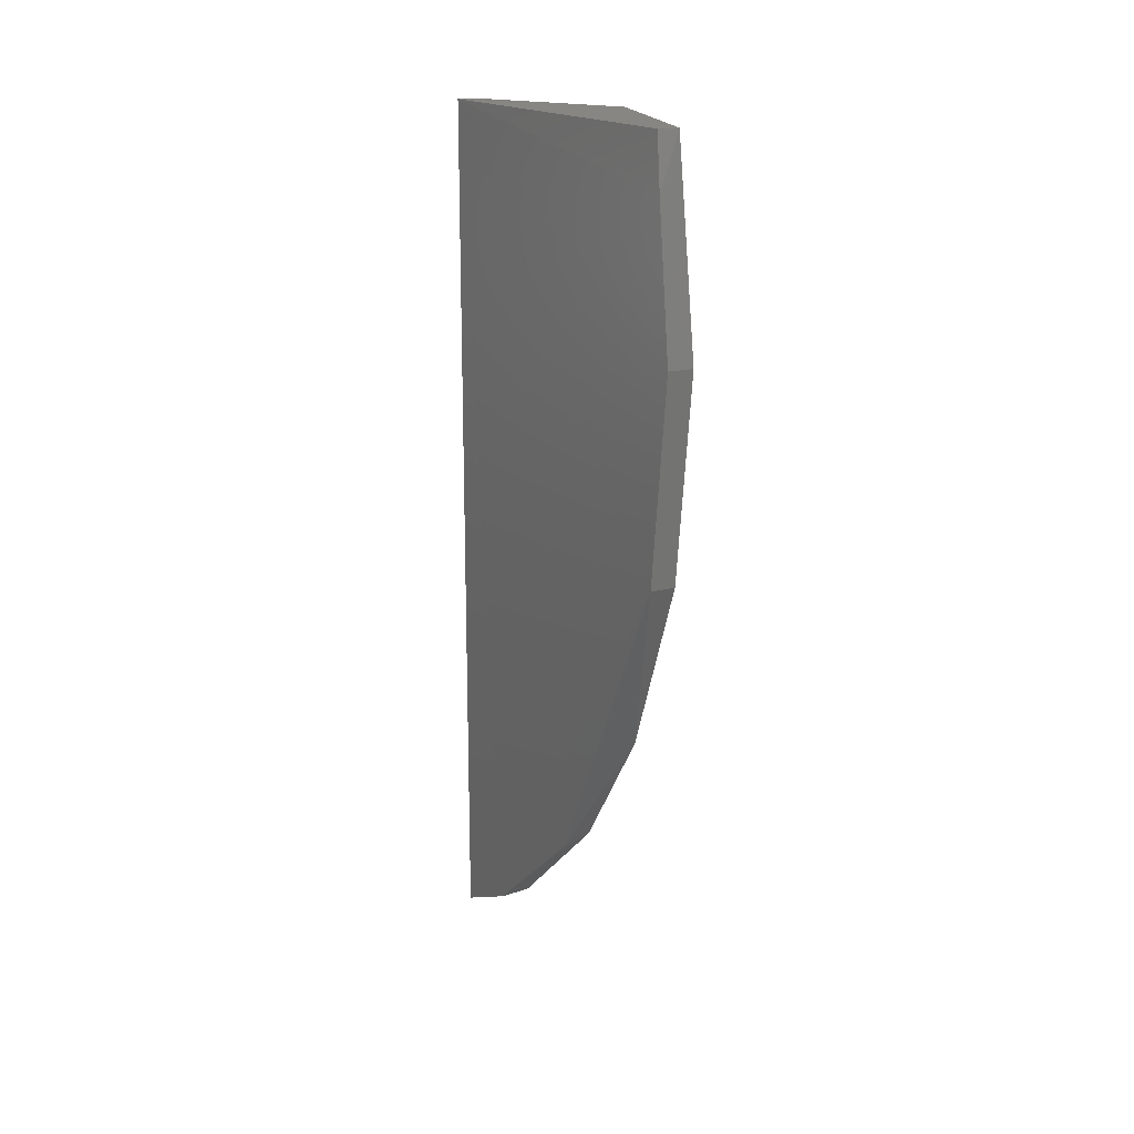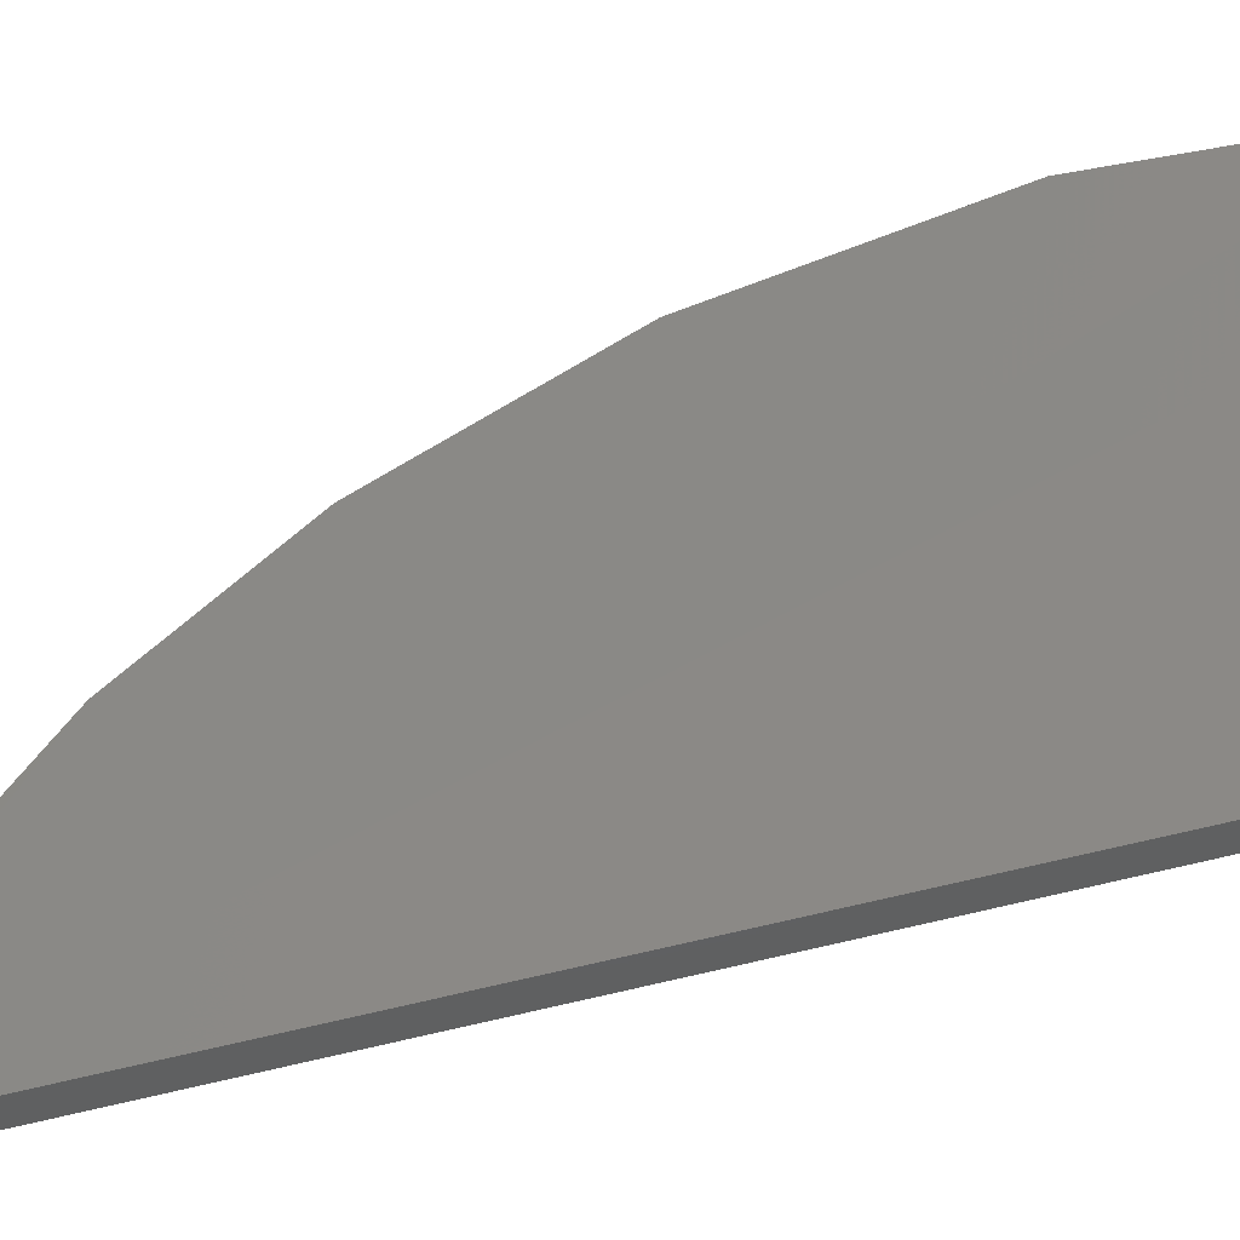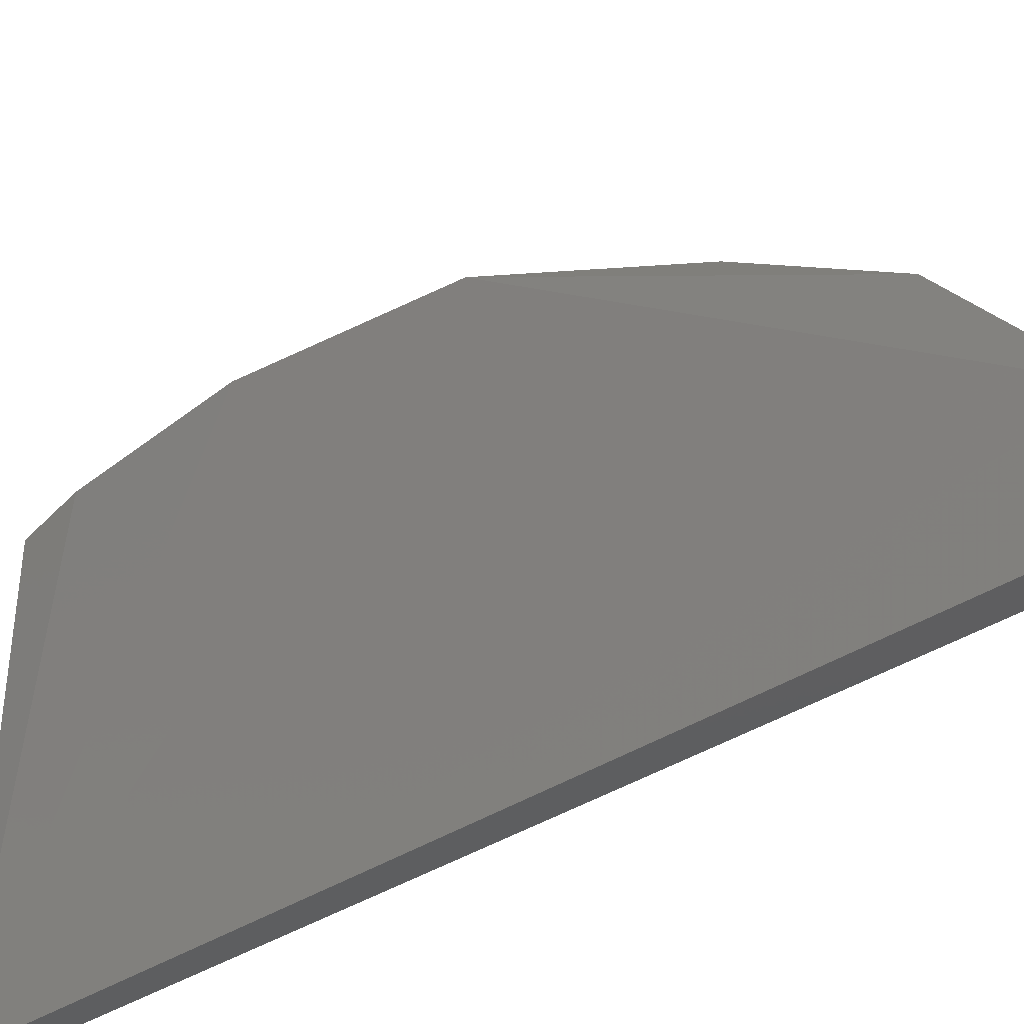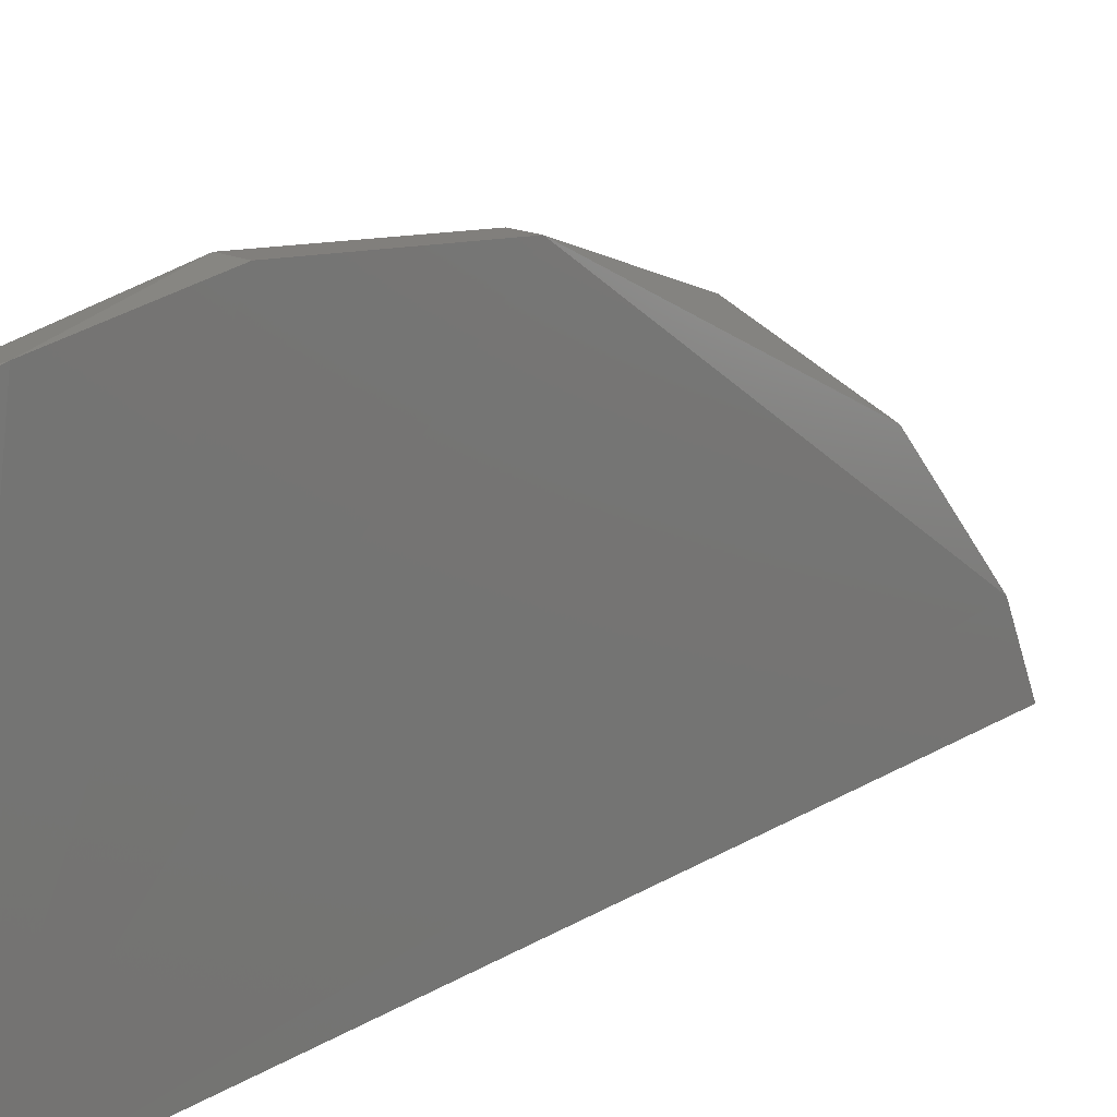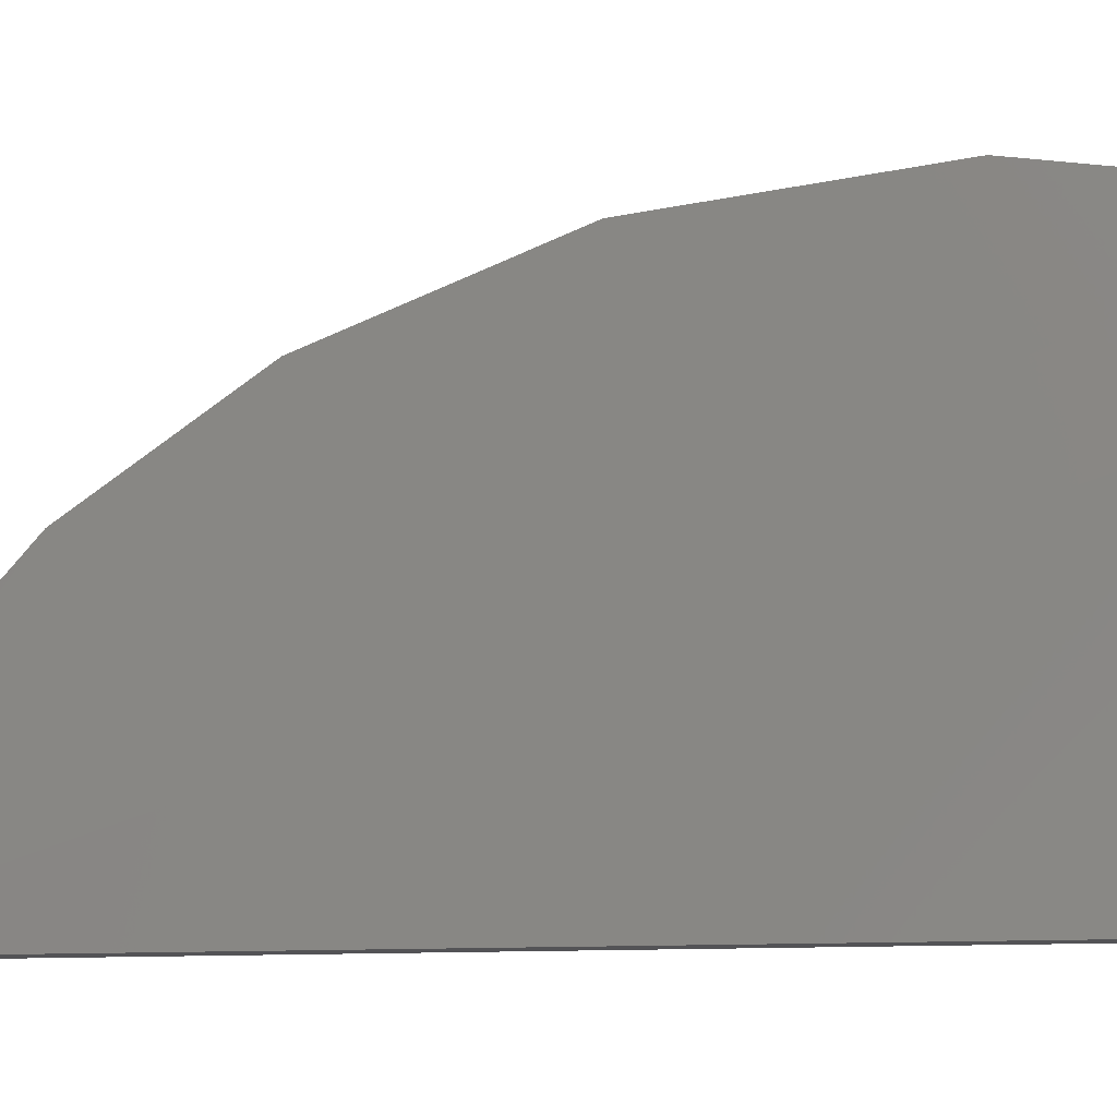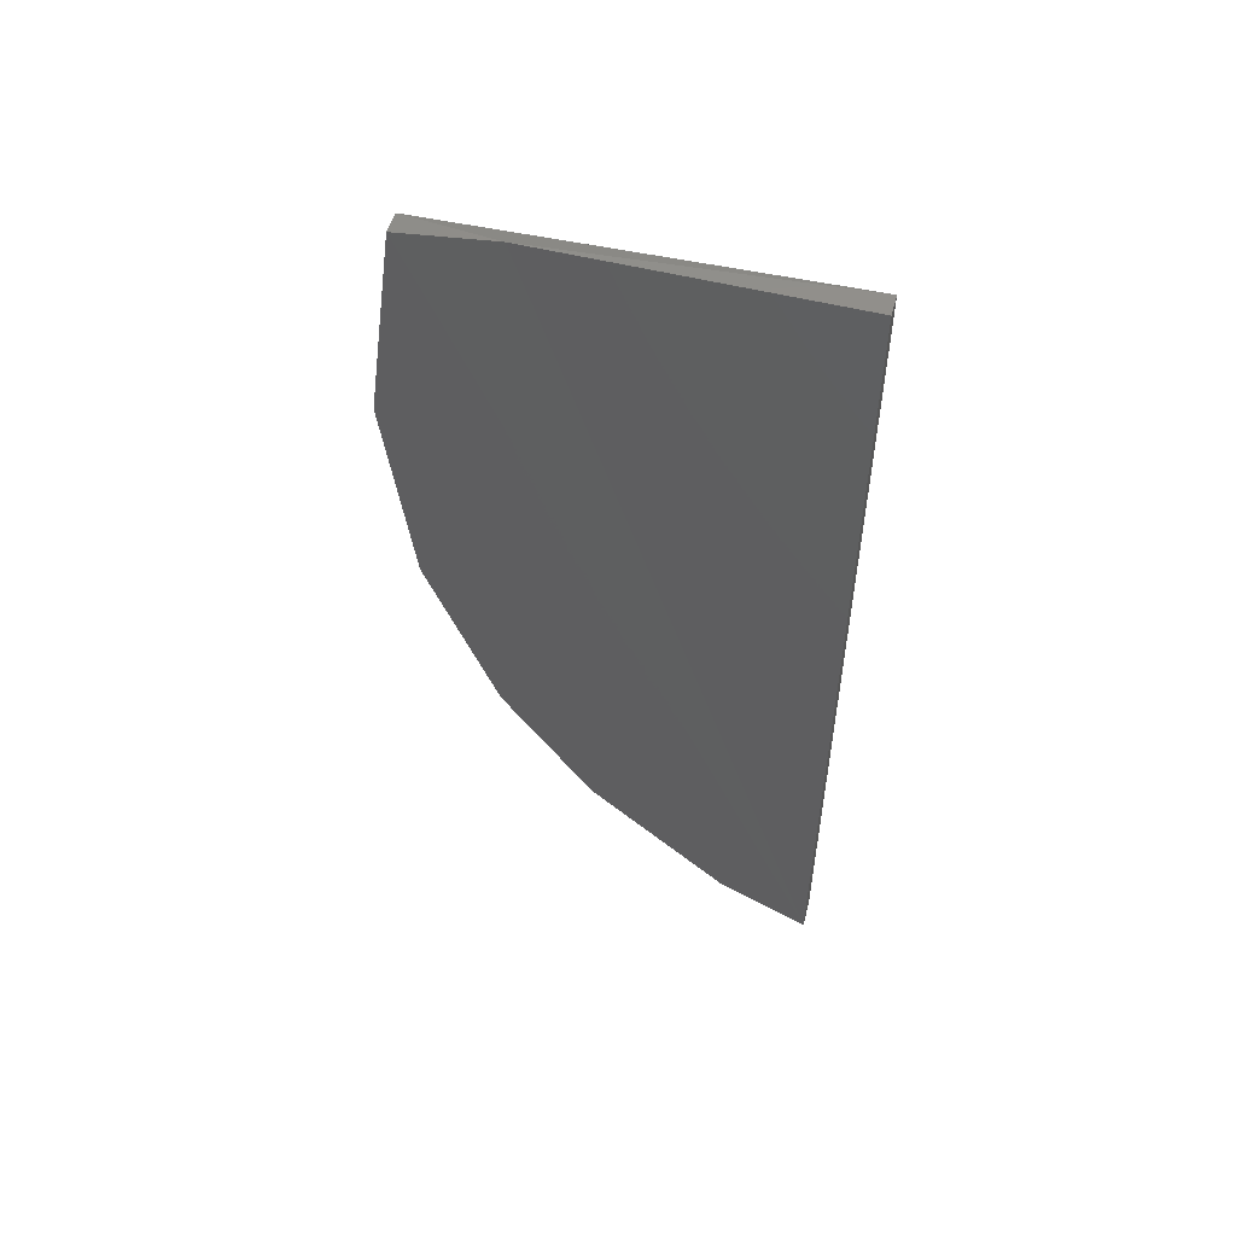
<metadata>
{"format":"stl","ext":"stl","renderer":"f3d","projection":"perspective","resolution":1024,"background":"white","views":[{"elev":16.7,"azim":151.6,"up":"+Z"},{"elev":-40.6,"azim":-68.9,"up":"+Y"},{"elev":-35.5,"azim":131.5,"up":"+Y"},{"elev":18.4,"azim":41.0,"up":"+Y"},{"elev":-11.0,"azim":-80.3,"up":"+Y"},{"elev":52.6,"azim":-74.9,"up":"+Z"}]}
</metadata>
<code>
# stl→obj: 17 verts, 30 faces
v 0.787 -0.1524 -0.6003
v 0.7871 -0.08988 -0.4976
v 0.7871 -0.09357 -0.5286
v 0.7871 -0.104 -0.5553
v 0.7871 -0.1176 -0.575
v 0.7871 -0.1386 -0.5935
v 0.791 -0.09357 -0.5286
v 0.7904 -0.1196 -0.5774
v 0.7877 -0.1525 -0.466
v 0.791 -0.1525 -0.466
v 0.787 -0.1086 -0.4651
v 0.787 -0.09439 -0.467
v 0.791 -0.1524 -0.6003
v 0.791 -0.09255 -0.4752
v 0.7904 -0.09439 -0.467
v 0.791 -0.08988 -0.4976
v 0.791 -0.14 -0.5946
f 1 2 3
f 1 3 4
f 1 4 5
f 5 6 1
f 4 3 7
f 4 7 8
f 9 10 11
f 1 9 11
f 1 11 12
f 12 2 1
f 9 1 13
f 9 13 10
f 2 12 14
f 15 14 12
f 15 12 11
f 15 11 10
f 15 10 14
f 5 4 8
f 6 5 8
f 16 7 3
f 16 3 2
f 16 2 14
f 10 13 17
f 10 17 7
f 10 7 16
f 16 14 10
f 17 13 1
f 17 1 6
f 17 6 8
f 17 8 7

</code>
